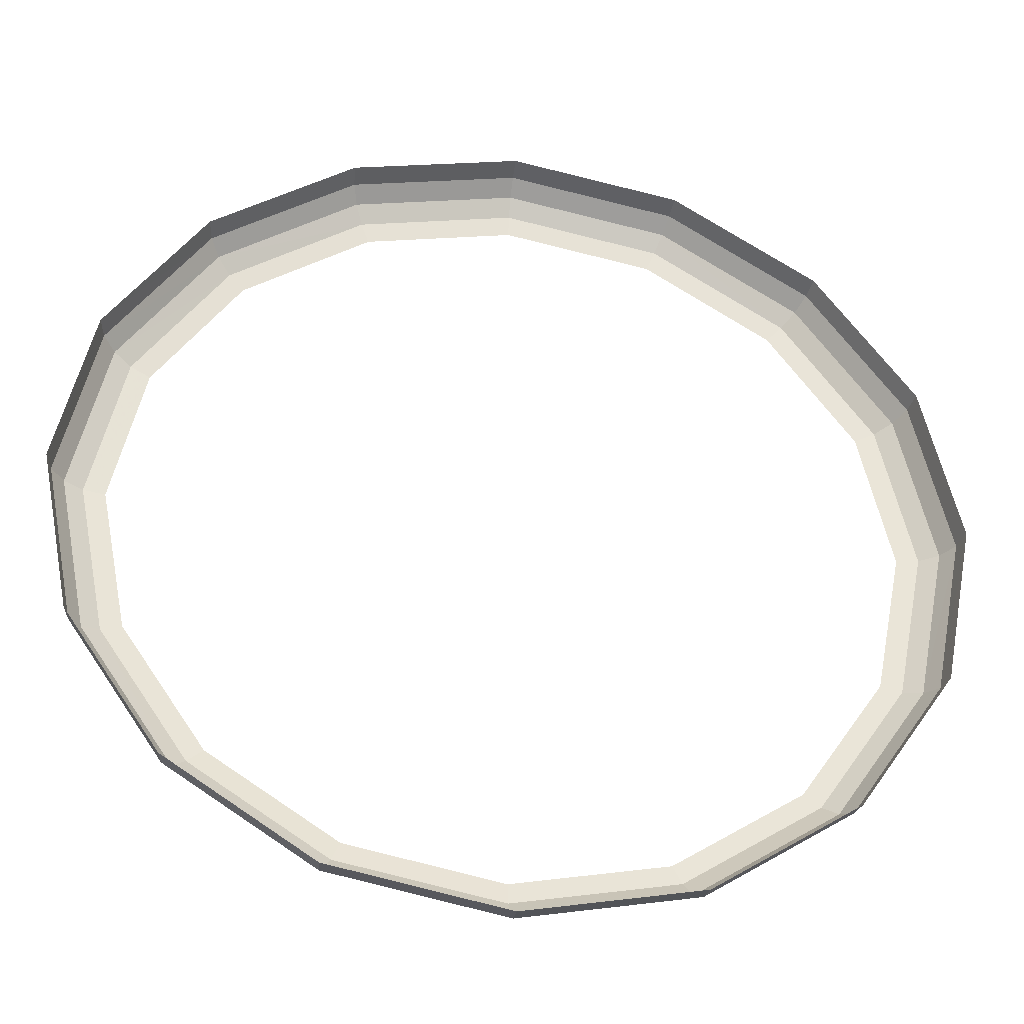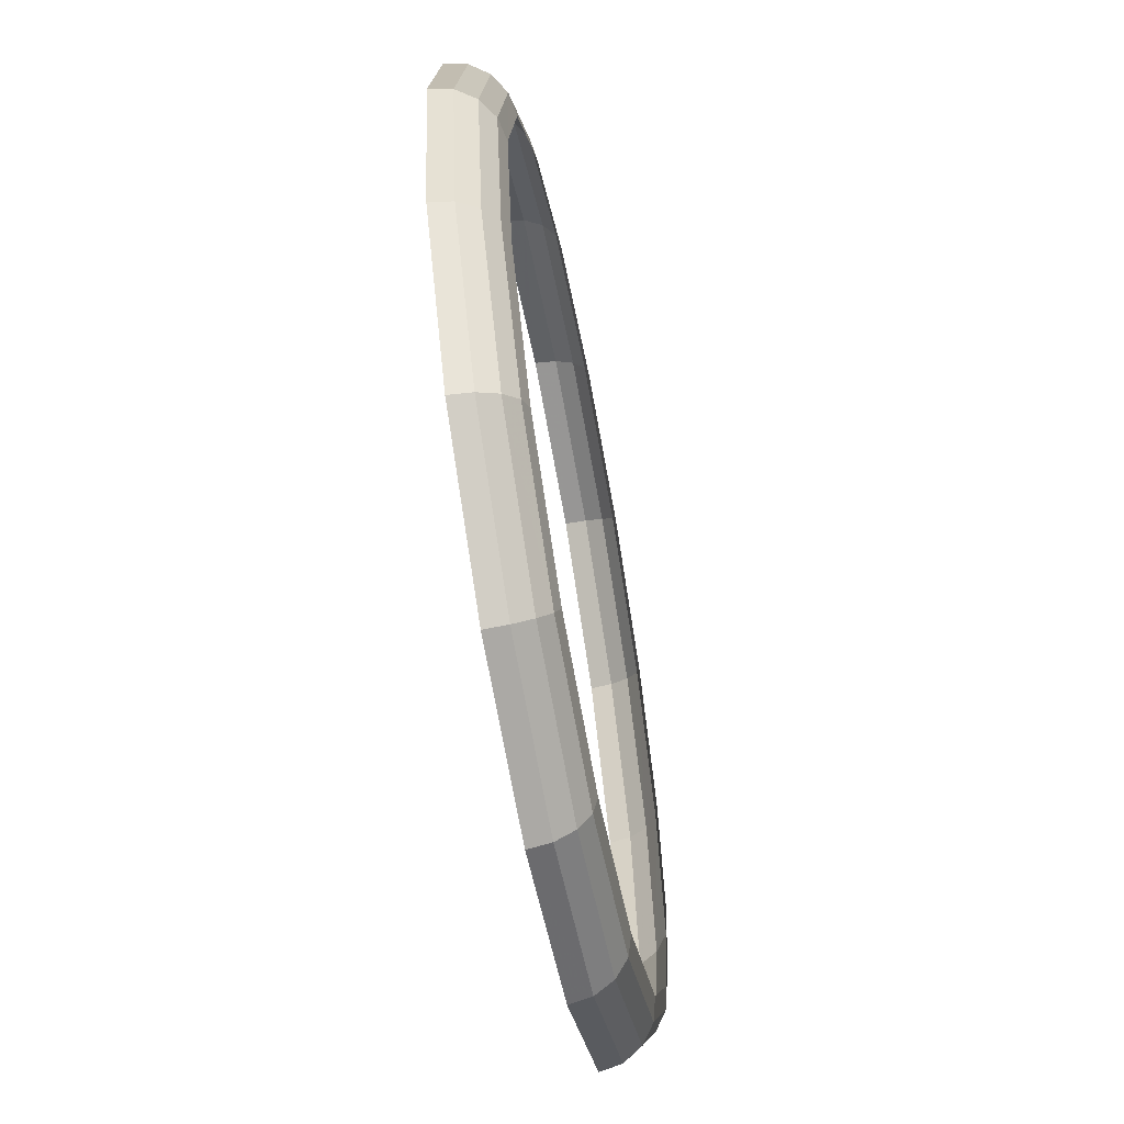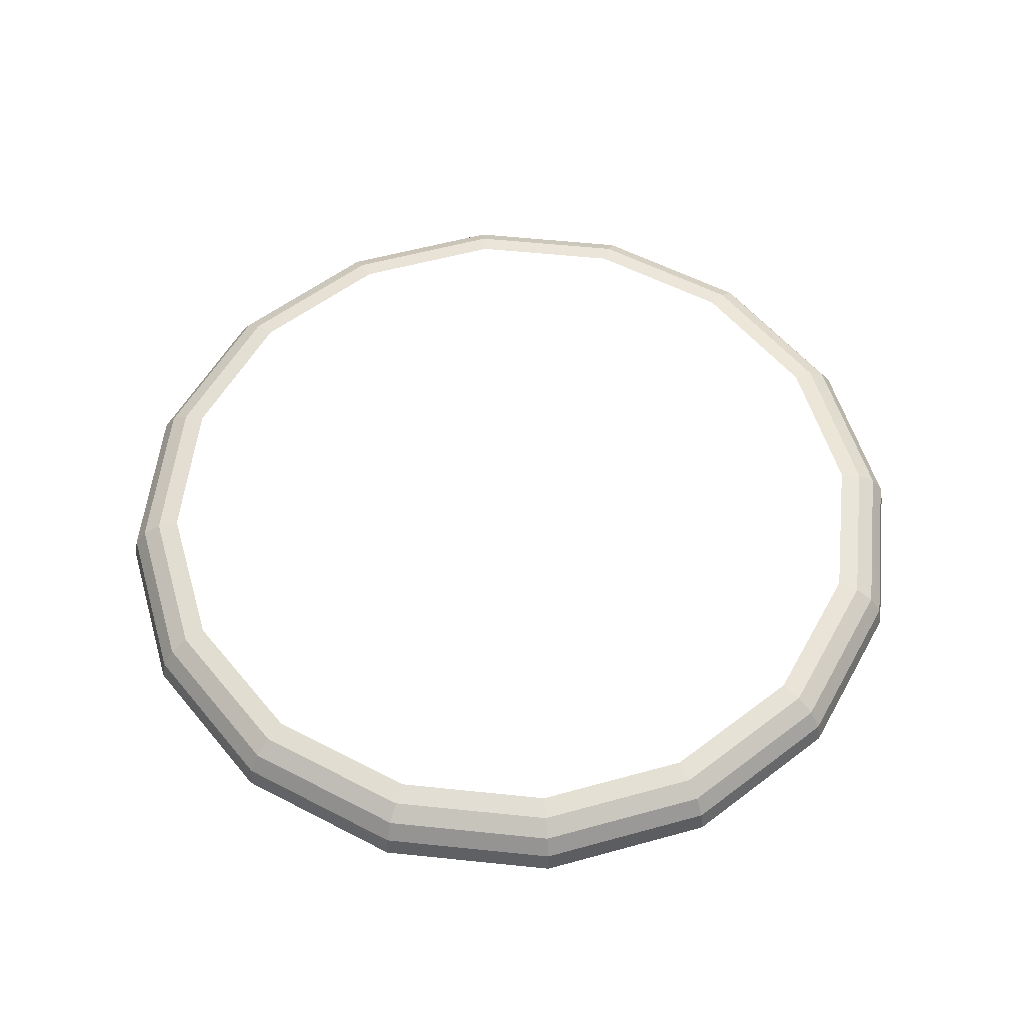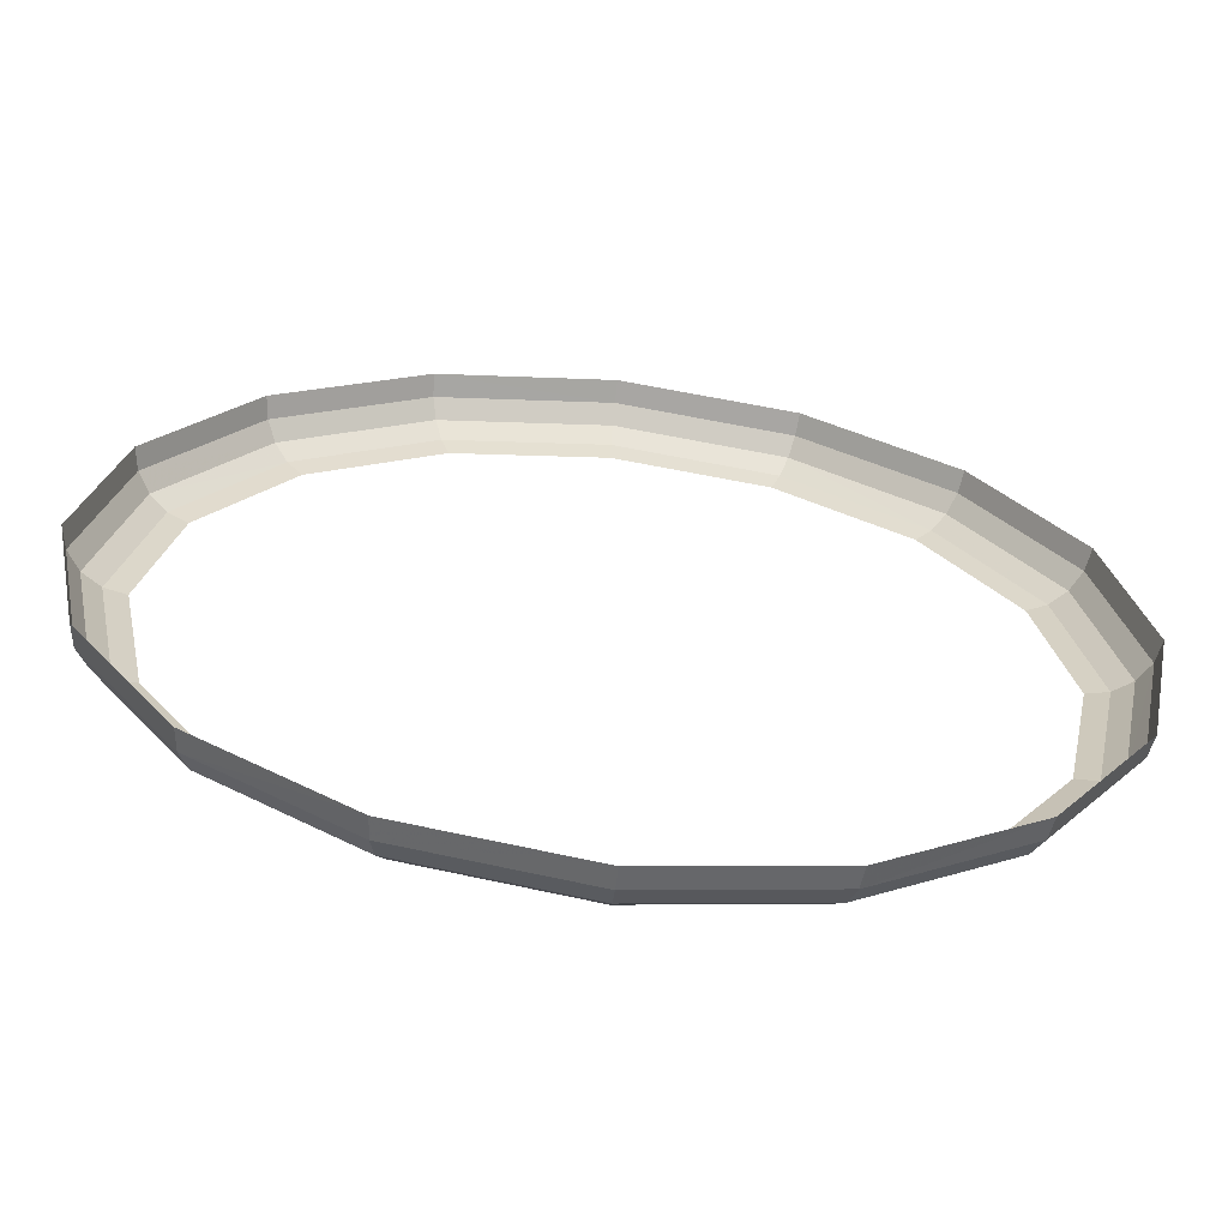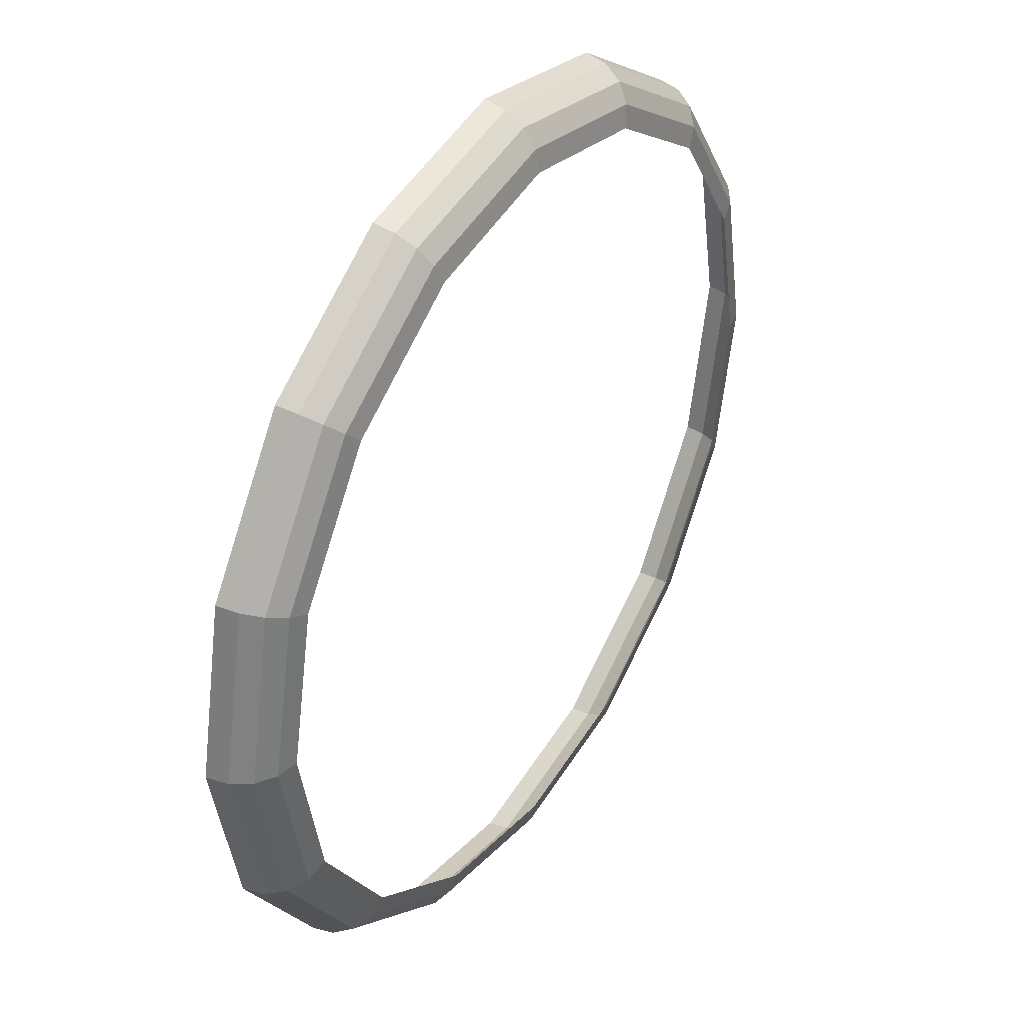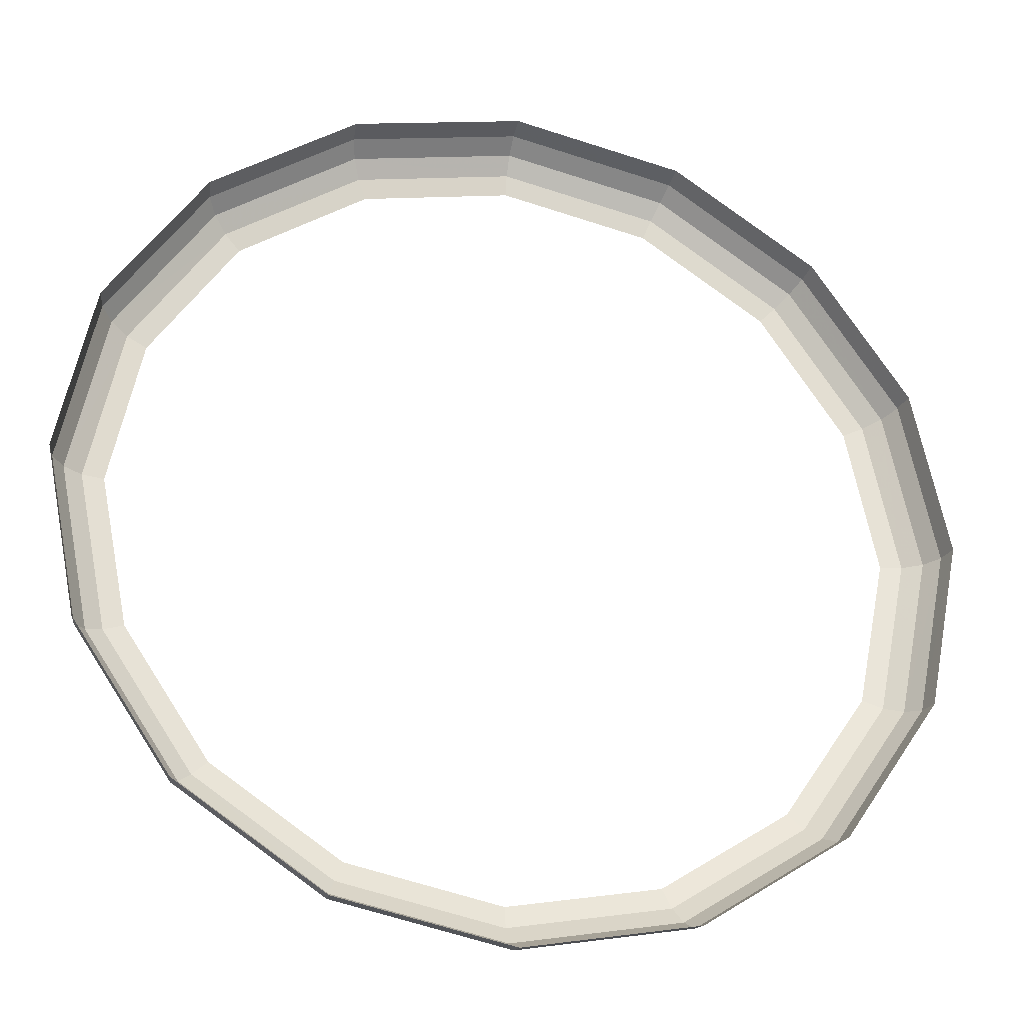
<metadata>
{"format":"obj","ext":"obj","renderer":"f3d","projection":"perspective","resolution":1024,"background":"white","views":[{"elev":-36.7,"azim":-8.2,"up":"+Z"},{"elev":-62.1,"azim":100.6,"up":"+Z"},{"elev":55.4,"azim":17.5,"up":"+Y"},{"elev":-64.2,"azim":-6.6,"up":"+Z"},{"elev":39.0,"azim":122.4,"up":"+Z"},{"elev":-27.8,"azim":-13.9,"up":"+Z"}]}
</metadata>
<code>
v 0.05 0.007145 0
v 0.04619 0.007145 0.01913
v 0.04872 0.0066 0.02018
v 0.05273 0.0066 0
v 0.05273 0.0066 0
v 0.04872 0.0066 0.02018
v 0.05086 0.00505 0.02107
v 0.05505 0.00505 0
v 0.05505 0.00505 0
v 0.05086 0.00505 0.02107
v 0.05229 0.002735 0.02166
v 0.0566 0.002735 0
v 0.0566 0.002735 0
v 0.05229 0.002735 0.02166
v 0.0528 0 0.02187
v 0.05715 0 0
v 0.04619 0.007145 0.01913
v 0.03535 0.007145 0.03535
v 0.03729 0.0066 0.03729
v 0.04872 0.0066 0.02018
v 0.04872 0.0066 0.02018
v 0.03729 0.0066 0.03729
v 0.03893 0.00505 0.03893
v 0.05086 0.00505 0.02107
v 0.05086 0.00505 0.02107
v 0.03893 0.00505 0.03893
v 0.04002 0.002735 0.04002
v 0.05229 0.002735 0.02166
v 0.05229 0.002735 0.02166
v 0.04002 0.002735 0.04002
v 0.04041 0 0.04041
v 0.0528 0 0.02187
v 0.03535 0.007145 0.03535
v 0.01913 0.007145 0.04619
v 0.02018 0.0066 0.04872
v 0.03729 0.0066 0.03729
v 0.03729 0.0066 0.03729
v 0.02018 0.0066 0.04872
v 0.02107 0.00505 0.05086
v 0.03893 0.00505 0.03893
v 0.03893 0.00505 0.03893
v 0.02107 0.00505 0.05086
v 0.02166 0.002735 0.05229
v 0.04002 0.002735 0.04002
v 0.04002 0.002735 0.04002
v 0.02166 0.002735 0.05229
v 0.02187 0 0.0528
v 0.04041 0 0.04041
v 0.01913 0.007145 0.04619
v 0 0.007145 0.05
v 0 0.0066 0.05273
v 0.02018 0.0066 0.04872
v 0.02018 0.0066 0.04872
v 0 0.0066 0.05273
v 0 0.00505 0.05505
v 0.02107 0.00505 0.05086
v 0.02107 0.00505 0.05086
v 0 0.00505 0.05505
v 0 0.002735 0.0566
v 0.02166 0.002735 0.05229
v 0.02166 0.002735 0.05229
v 0 0.002735 0.0566
v 0 0 0.05715
v 0.02187 0 0.0528
v 0 0.007145 0.05
v -0.01913 0.007145 0.04619
v -0.02018 0.0066 0.04872
v 0 0.0066 0.05273
v 0 0.0066 0.05273
v -0.02018 0.0066 0.04872
v -0.02107 0.00505 0.05086
v 0 0.00505 0.05505
v 0 0.00505 0.05505
v -0.02107 0.00505 0.05086
v -0.02166 0.002735 0.05229
v 0 0.002735 0.0566
v 0 0.002735 0.0566
v -0.02166 0.002735 0.05229
v -0.02187 0 0.0528
v 0 0 0.05715
v -0.01913 0.007145 0.04619
v -0.03535 0.007145 0.03535
v -0.03729 0.0066 0.03729
v -0.02018 0.0066 0.04872
v -0.02018 0.0066 0.04872
v -0.03729 0.0066 0.03729
v -0.03893 0.00505 0.03893
v -0.02107 0.00505 0.05086
v -0.02107 0.00505 0.05086
v -0.03893 0.00505 0.03893
v -0.04002 0.002735 0.04002
v -0.02166 0.002735 0.05229
v -0.02166 0.002735 0.05229
v -0.04002 0.002735 0.04002
v -0.04041 0 0.04041
v -0.02187 0 0.0528
v -0.03535 0.007145 0.03535
v -0.04619 0.007145 0.01913
v -0.04872 0.0066 0.02018
v -0.03729 0.0066 0.03729
v -0.03729 0.0066 0.03729
v -0.04872 0.0066 0.02018
v -0.05086 0.00505 0.02107
v -0.03893 0.00505 0.03893
v -0.03893 0.00505 0.03893
v -0.05086 0.00505 0.02107
v -0.05229 0.002735 0.02166
v -0.04002 0.002735 0.04002
v -0.04002 0.002735 0.04002
v -0.05229 0.002735 0.02166
v -0.0528 0 0.02187
v -0.04041 0 0.04041
v -0.04619 0.007145 0.01913
v -0.05 0.007145 0
v -0.05273 0.0066 0
v -0.04872 0.0066 0.02018
v -0.04872 0.0066 0.02018
v -0.05273 0.0066 0
v -0.05505 0.00505 0
v -0.05086 0.00505 0.02107
v -0.05086 0.00505 0.02107
v -0.05505 0.00505 0
v -0.0566 0.002735 0
v -0.05229 0.002735 0.02166
v -0.05229 0.002735 0.02166
v -0.0566 0.002735 0
v -0.05715 0 0
v -0.0528 0 0.02187
v -0.05 0.007145 0
v -0.04619 0.007145 -0.01913
v -0.04872 0.0066 -0.02018
v -0.05273 0.0066 0
v -0.05273 0.0066 0
v -0.04872 0.0066 -0.02018
v -0.05086 0.00505 -0.02107
v -0.05505 0.00505 0
v -0.05505 0.00505 0
v -0.05086 0.00505 -0.02107
v -0.05229 0.002735 -0.02166
v -0.0566 0.002735 0
v -0.0566 0.002735 0
v -0.05229 0.002735 -0.02166
v -0.0528 0 -0.02187
v -0.05715 0 0
v -0.04619 0.007145 -0.01913
v -0.03535 0.007145 -0.03535
v -0.03729 0.0066 -0.03729
v -0.04872 0.0066 -0.02018
v -0.04872 0.0066 -0.02018
v -0.03729 0.0066 -0.03729
v -0.03893 0.00505 -0.03893
v -0.05086 0.00505 -0.02107
v -0.05086 0.00505 -0.02107
v -0.03893 0.00505 -0.03893
v -0.04002 0.002735 -0.04002
v -0.05229 0.002735 -0.02166
v -0.05229 0.002735 -0.02166
v -0.04002 0.002735 -0.04002
v -0.04041 0 -0.04041
v -0.0528 0 -0.02187
v -0.03535 0.007145 -0.03535
v -0.01913 0.007145 -0.04619
v -0.02018 0.0066 -0.04872
v -0.03729 0.0066 -0.03729
v -0.03729 0.0066 -0.03729
v -0.02018 0.0066 -0.04872
v -0.02107 0.00505 -0.05086
v -0.03893 0.00505 -0.03893
v -0.03893 0.00505 -0.03893
v -0.02107 0.00505 -0.05086
v -0.02166 0.002735 -0.05229
v -0.04002 0.002735 -0.04002
v -0.04002 0.002735 -0.04002
v -0.02166 0.002735 -0.05229
v -0.02187 0 -0.0528
v -0.04041 0 -0.04041
v -0.01913 0.007145 -0.04619
v 0 0.007145 -0.05
v 0 0.0066 -0.05273
v -0.02018 0.0066 -0.04872
v -0.02018 0.0066 -0.04872
v 0 0.0066 -0.05273
v 0 0.00505 -0.05505
v -0.02107 0.00505 -0.05086
v -0.02107 0.00505 -0.05086
v 0 0.00505 -0.05505
v 0 0.002735 -0.0566
v -0.02166 0.002735 -0.05229
v -0.02166 0.002735 -0.05229
v 0 0.002735 -0.0566
v 0 0 -0.05715
v -0.02187 0 -0.0528
v 0 0.007145 -0.05
v 0.01913 0.007145 -0.04619
v 0.02018 0.0066 -0.04872
v 0 0.0066 -0.05273
v 0 0.0066 -0.05273
v 0.02018 0.0066 -0.04872
v 0.02107 0.00505 -0.05086
v 0 0.00505 -0.05505
v 0 0.00505 -0.05505
v 0.02107 0.00505 -0.05086
v 0.02166 0.002735 -0.05229
v 0 0.002735 -0.0566
v 0 0.002735 -0.0566
v 0.02166 0.002735 -0.05229
v 0.02187 0 -0.0528
v 0 0 -0.05715
v 0.01913 0.007145 -0.04619
v 0.03535 0.007145 -0.03535
v 0.03729 0.0066 -0.03729
v 0.02018 0.0066 -0.04872
v 0.02018 0.0066 -0.04872
v 0.03729 0.0066 -0.03729
v 0.03893 0.00505 -0.03893
v 0.02107 0.00505 -0.05086
v 0.02107 0.00505 -0.05086
v 0.03893 0.00505 -0.03893
v 0.04002 0.002735 -0.04002
v 0.02166 0.002735 -0.05229
v 0.02166 0.002735 -0.05229
v 0.04002 0.002735 -0.04002
v 0.04041 0 -0.04041
v 0.02187 0 -0.0528
v 0.03535 0.007145 -0.03535
v 0.04619 0.007145 -0.01913
v 0.04872 0.0066 -0.02018
v 0.03729 0.0066 -0.03729
v 0.03729 0.0066 -0.03729
v 0.04872 0.0066 -0.02018
v 0.05086 0.00505 -0.02107
v 0.03893 0.00505 -0.03893
v 0.03893 0.00505 -0.03893
v 0.05086 0.00505 -0.02107
v 0.05229 0.002735 -0.02166
v 0.04002 0.002735 -0.04002
v 0.04002 0.002735 -0.04002
v 0.05229 0.002735 -0.02166
v 0.0528 0 -0.02187
v 0.04041 0 -0.04041
v 0.04619 0.007145 -0.01913
v 0.05 0.007145 0
v 0.05273 0.0066 0
v 0.04872 0.0066 -0.02018
v 0.04872 0.0066 -0.02018
v 0.05273 0.0066 0
v 0.05505 0.00505 0
v 0.05086 0.00505 -0.02107
v 0.05086 0.00505 -0.02107
v 0.05505 0.00505 0
v 0.0566 0.002735 0
v 0.05229 0.002735 -0.02166
v 0.05229 0.002735 -0.02166
v 0.0566 0.002735 0
v 0.05715 0 0
v 0.0528 0 -0.02187
g mesh51223
f 1 2 3
f 3 4 1
f 5 6 7
f 7 8 5
f 9 10 11
f 11 12 9
f 13 14 15
f 15 16 13
f 17 18 19
f 19 20 17
f 21 22 23
f 23 24 21
f 25 26 27
f 27 28 25
f 29 30 31
f 31 32 29
f 33 34 35
f 35 36 33
f 37 38 39
f 39 40 37
f 41 42 43
f 43 44 41
f 45 46 47
f 47 48 45
f 49 50 51
f 51 52 49
f 53 54 55
f 55 56 53
f 57 58 59
f 59 60 57
f 61 62 63
f 63 64 61
f 65 66 67
f 67 68 65
f 69 70 71
f 71 72 69
f 73 74 75
f 75 76 73
f 77 78 79
f 79 80 77
f 81 82 83
f 83 84 81
f 85 86 87
f 87 88 85
f 89 90 91
f 91 92 89
f 93 94 95
f 95 96 93
f 97 98 99
f 99 100 97
f 101 102 103
f 103 104 101
f 105 106 107
f 107 108 105
f 109 110 111
f 111 112 109
f 113 114 115
f 115 116 113
f 117 118 119
f 119 120 117
f 121 122 123
f 123 124 121
f 125 126 127
f 127 128 125
f 129 130 131
f 131 132 129
f 133 134 135
f 135 136 133
f 137 138 139
f 139 140 137
f 141 142 143
f 143 144 141
f 145 146 147
f 147 148 145
f 149 150 151
f 151 152 149
f 153 154 155
f 155 156 153
f 157 158 159
f 159 160 157
f 161 162 163
f 163 164 161
f 165 166 167
f 167 168 165
f 169 170 171
f 171 172 169
f 173 174 175
f 175 176 173
f 177 178 179
f 179 180 177
f 181 182 183
f 183 184 181
f 185 186 187
f 187 188 185
f 189 190 191
f 191 192 189
f 193 194 195
f 195 196 193
f 197 198 199
f 199 200 197
f 201 202 203
f 203 204 201
f 205 206 207
f 207 208 205
f 209 210 211
f 211 212 209
f 213 214 215
f 215 216 213
f 217 218 219
f 219 220 217
f 221 222 223
f 223 224 221
f 225 226 227
f 227 228 225
f 229 230 231
f 231 232 229
f 233 234 235
f 235 236 233
f 237 238 239
f 239 240 237
f 241 242 243
f 243 244 241
f 245 246 247
f 247 248 245
f 249 250 251
f 251 252 249
f 253 254 255
f 255 256 253

</code>
